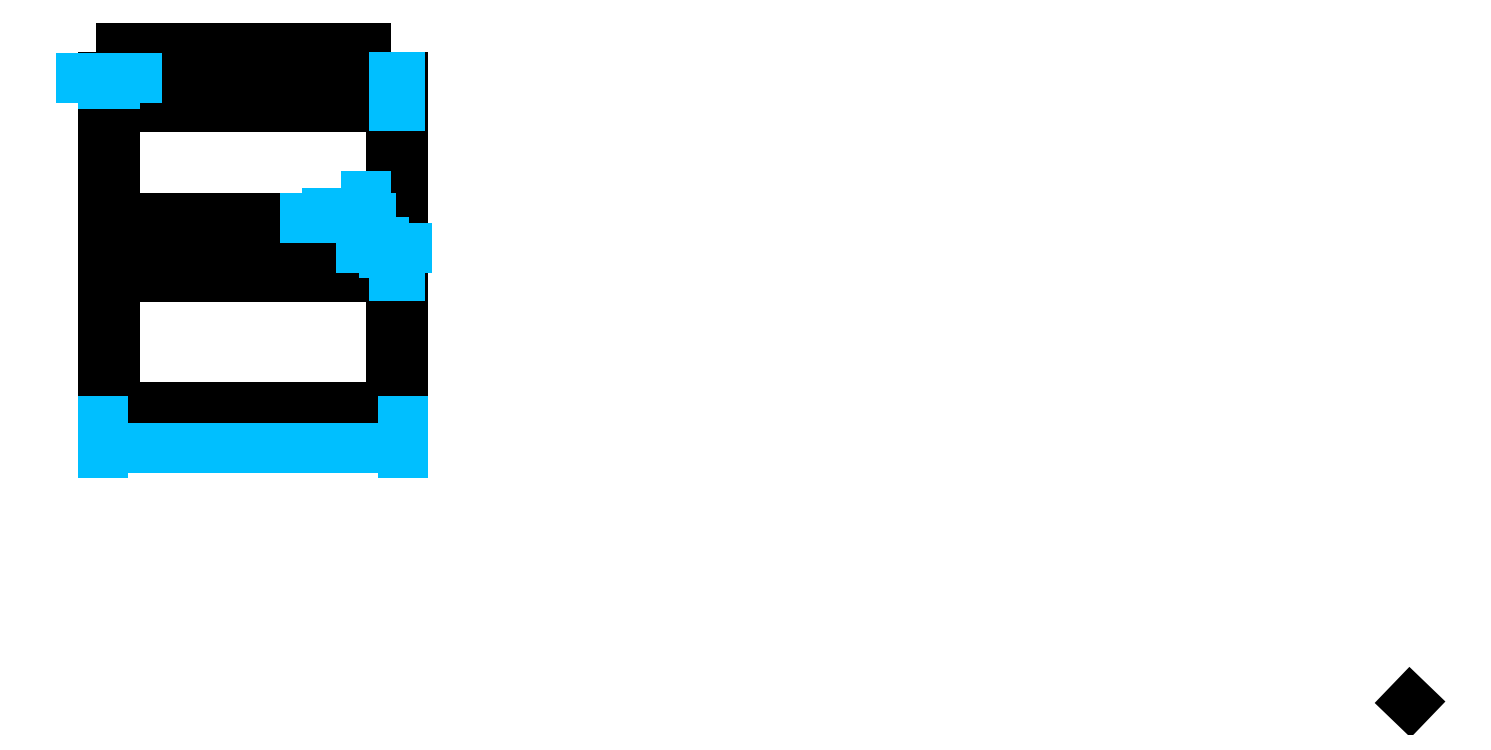
<metadata>
{"format":"dxf","ext":"dxf","renderer":"ezdxf+matplotlib","layout":"modelspace","background":"white","min_lineweight":24,"dpi":150}
</metadata>
<code>
0
SECTION
2
ENTITIES
0
LINE
8
スケッチ平面 01
10
1896
20
1500
30
0
11
1896
21
1618
31
0
210
0
220
0
230
-1
0
LINE
8
スケッチ平面 01
10
1994
20
1618
30
0
11
1994
21
1618
31
0
210
0
220
0
230
-1
0
LINE
8
スケッチ平面 01
10
1974
20
1629
30
0
11
1967
21
1629
31
0
210
0
220
0
230
-1
0
LINE
8
スケッチ平面 01
10
1915
20
1629
30
0
11
1915
21
1609
31
0
210
0
220
0
230
-1
0
LINE
8
スケッチ平面 01
10
1922
20
1629
30
0
11
1922
21
1609
31
0
210
0
220
0
230
-1
0
LINE
8
スケッチ平面 01
10
1954
20
1629
30
0
11
1954
21
1609
31
0
210
0
220
0
230
-1
0
LINE
8
スケッチ平面 01
10
1928
20
1609
30
0
11
1922
21
1609
31
0
210
0
220
0
230
-1
0
LINE
8
スケッチ平面 01
10
1909
20
1629
30
0
11
1902
21
1629
31
0
210
0
220
0
230
-1
0
LINE
8
スケッチ平面 01
10
1902
20
1629
30
0
11
1902
21
1618
31
0
210
0
220
0
230
-1
0
LINE
8
スケッチ平面 01
10
1915
20
1609
30
0
11
1909
21
1609
31
0
210
0
220
0
230
-1
0
LINE
8
スケッチ平面 01
10
1961
20
1629
30
0
11
1954
21
1629
31
0
210
0
220
0
230
-1
0
LINE
8
スケッチ平面 01
10
1974
20
1609
30
0
11
1974
21
1629
31
0
210
0
220
0
230
-1
0
LINE
8
スケッチ平面 01
10
1993
20
1618
30
0
11
1993
21
1611
31
0
210
0
220
0
230
-1
0
LINE
8
スケッチ平面 01
10
1928
20
1629
30
0
11
1928
21
1609
31
0
210
0
220
0
230
-1
0
LINE
8
スケッチ平面 01
10
1980
20
1625
30
0
11
1980
21
1609
31
0
210
0
220
0
230
-1
0
LINE
8
スケッチ平面 01
10
1961
20
1629
30
0
11
1961
21
1609
31
0
210
0
220
0
230
-1
0
LINE
8
スケッチ平面 01
10
1896
20
1618
30
0
11
1900
21
1618
31
0
210
0
220
0
230
-1
0
LINE
8
スケッチ平面 01
10
1902
20
1629
30
0
11
1902
21
1629
31
0
210
0
220
0
230
-1
0
LINE
8
スケッチ平面 01
10
1909
20
1629
30
0
11
1909
21
1609
31
0
210
0
220
0
230
-1
0
LINE
8
スケッチ平面 01
10
1936
20
1609
30
0
11
1935
21
1609
31
0
210
0
220
0
230
-1
0
LINE
8
スケッチ平面 01
10
1980
20
1628
30
0
11
1980
21
1625
31
0
210
0
220
0
230
-1
0
LINE
8
スケッチ平面 01
10
1935
20
1629
30
0
11
1935
21
1609
31
0
210
0
220
0
230
-1
0
LINE
8
スケッチ平面 01
10
1967
20
1629
30
0
11
1967
21
1609
31
0
210
0
220
0
230
-1
0
LINE
8
スケッチ平面 01
10
1983
20
1629
30
0
11
1980
21
1629
31
0
210
0
220
0
230
-1
0
LINE
8
スケッチ平面 01
10
1974
20
1629
30
0
11
1974
21
1629
31
0
210
0
220
0
230
-1
0
LINE
8
スケッチ平面 01
10
1902
20
1618
30
0
11
1896
21
1618
31
0
210
0
220
0
230
-1
0
LINE
8
スケッチ平面 01
10
1948
20
1629
30
0
11
1941
21
1629
31
0
210
0
220
0
230
-1
0
LINE
8
スケッチ平面 01
10
1948
20
1629
30
0
11
1948
21
1609
31
0
210
0
220
0
230
-1
0
LINE
8
スケッチ平面 01
10
1994
20
1618
30
0
11
1993
21
1618
31
0
210
0
220
0
230
-1
0
LINE
8
スケッチ平面 01
10
1987
20
1629
30
0
11
1983
21
1629
31
0
210
0
220
0
230
-1
0
LINE
8
スケッチ平面 01
10
1922
20
1629
30
0
11
1915
21
1629
31
0
210
0
220
0
230
-1
0
LINE
8
スケッチ平面 01
10
1996
20
1504
30
0
11
1900
21
1504
31
0
210
0
220
0
230
-1
0
LINE
8
スケッチ平面 01
10
1974
20
1628
30
0
11
1974
21
1608
31
0
210
0
220
0
230
-1
0
LINE
8
スケッチ平面 01
10
1987
20
1628
30
0
11
1983
21
1628
31
0
210
0
220
0
230
-1
0
LINE
8
スケッチ平面 01
10
1916
20
1628
30
0
11
1916
21
1608
31
0
210
0
220
0
230
-1
0
LINE
8
スケッチ平面 01
10
1935
20
1628
30
0
11
1929
21
1628
31
0
210
0
220
0
230
-1
0
LINE
8
スケッチ平面 01
10
1929
20
1608
30
0
11
1922
21
1608
31
0
210
0
220
0
230
-1
0
LINE
8
スケッチ平面 01
10
1981
20
1628
30
0
11
1981
21
1608
31
0
210
0
220
0
230
-1
0
LINE
8
スケッチ平面 01
10
1968
20
1608
30
0
11
1966
21
1608
31
0
210
0
220
0
230
-1
0
LINE
8
スケッチ平面 01
10
1966
20
1608
30
0
11
1961
21
1608
31
0
210
0
220
0
230
-1
0
LINE
8
スケッチ平面 01
10
1987
20
1609
30
0
11
1987
21
1628
31
0
210
0
220
0
230
-1
0
LINE
8
スケッチ平面 01
10
1978
20
1608
30
0
11
1974
21
1608
31
0
210
0
220
0
230
-1
0
LINE
8
スケッチ平面 01
10
1980
20
1608
30
0
11
1981
21
1608
31
0
210
0
220
0
230
-1
0
LINE
8
スケッチ平面 01
10
1983
20
1628
30
0
11
1981
21
1628
31
0
210
0
220
0
230
-1
0
LINE
8
スケッチ平面 01
10
1929
20
1628
30
0
11
1929
21
1608
31
0
210
0
220
0
230
-1
0
LINE
8
スケッチ平面 01
10
1935
20
1628
30
0
11
1935
21
1608
31
0
210
0
220
0
230
-1
0
LINE
8
スケッチ平面 01
10
1948
20
1608
30
0
11
1948
21
1608
31
0
210
0
220
0
230
-1
0
LINE
8
スケッチ平面 01
10
1948
20
1628
30
0
11
1942
21
1628
31
0
210
0
220
0
230
-1
0
LINE
8
スケッチ平面 01
10
1909
20
1628
30
0
11
1903
21
1628
31
0
210
0
220
0
230
-1
0
LINE
8
スケッチ平面 01
10
1909
20
1628
30
0
11
1909
21
1608
31
0
210
0
220
0
230
-1
0
LINE
8
スケッチ平面 01
10
1916
20
1608
30
0
11
1912
21
1608
31
0
210
0
220
0
230
-1
0
LINE
8
スケッチ平面 01
10
1961
20
1628
30
0
11
1955
21
1628
31
0
210
0
220
0
230
-1
0
LINE
8
スケッチ平面 01
10
1980
20
1608
30
0
11
1979
21
1608
31
0
210
0
220
0
230
-1
0
LINE
8
スケッチ平面 01
10
1974
20
1628
30
0
11
1968
21
1628
31
0
210
0
220
0
230
-1
0
LINE
8
スケッチ平面 01
10
1993
20
1611
30
0
11
1993
21
1609
31
0
210
0
220
0
230
-1
0
LINE
8
スケッチ平面 01
10
1981
20
1608
30
0
11
1981
21
1608
31
0
210
0
220
0
230
-1
0
LINE
8
スケッチ平面 01
10
1903
20
1628
30
0
11
1903
21
1618
31
0
210
0
220
0
230
-1
0
LINE
8
スケッチ平面 01
10
1955
20
1628
30
0
11
1955
21
1608
31
0
210
0
220
0
230
-1
0
LINE
8
スケッチ平面 01
10
1994
20
1618
30
0
11
1994
21
1608
31
0
210
0
220
0
230
-1
0
LINE
8
スケッチ平面 01
10
1979
20
1608
30
0
11
1978
21
1608
31
0
210
0
220
0
230
-1
0
LINE
8
スケッチ平面 01
10
1922
20
1628
30
0
11
1922
21
1608
31
0
210
0
220
0
230
-1
0
LINE
8
スケッチ平面 01
10
1922
20
1628
30
0
11
1916
21
1628
31
0
210
0
220
0
230
-1
0
LINE
8
スケッチ平面 01
10
1948
20
1628
30
0
11
1948
21
1608
31
0
210
0
220
0
230
-1
0
LINE
8
スケッチ平面 01
10
1942
20
1628
30
0
11
1942
21
1608
31
0
210
0
220
0
230
-1
0
LINE
8
スケッチ平面 01
10
1987
20
1570
30
0
11
1983
21
1570
31
0
210
0
220
0
230
-1
0
LINE
8
スケッチ平面 01
10
1961
20
1570
30
0
11
1954
21
1570
31
0
210
0
220
0
230
-1
0
LINE
8
スケッチ平面 01
10
1980
20
1569
30
0
11
1980
21
1570
31
0
210
0
220
0
230
-1
0
LINE
8
スケッチ平面 01
10
1909
20
1569
30
0
11
1903
21
1569
31
0
210
0
220
0
230
-1
0
LINE
8
スケッチ平面 01
10
1987
20
1609
30
0
11
1987
21
1608
31
0
210
0
220
0
230
-1
0
LINE
8
スケッチ平面 01
10
1909
20
1570
30
0
11
1909
21
1550
31
0
210
0
220
0
230
-1
0
LINE
8
スケッチ平面 01
10
1948
20
1569
30
0
11
1942
21
1569
31
0
210
0
220
0
230
-1
0
LINE
8
スケッチ平面 01
10
1915
20
1570
30
0
11
1915
21
1550
31
0
210
0
220
0
230
-1
0
LINE
8
スケッチ平面 01
10
1922
20
1569
30
0
11
1916
21
1569
31
0
210
0
220
0
230
-1
0
LINE
8
スケッチ平面 01
10
1935
20
1569
30
0
11
1929
21
1569
31
0
210
0
220
0
230
-1
0
LINE
8
スケッチ平面 01
10
1935
20
1569
30
0
11
1935
21
1549
31
0
210
0
220
0
230
-1
0
LINE
8
スケッチ平面 01
10
1987
20
1550
30
0
11
1987
21
1569
31
0
210
0
220
0
230
-1
0
LINE
8
スケッチ平面 01
10
1902
20
1559
30
0
11
1903
21
1559
31
0
210
0
220
0
230
-1
0
LINE
8
スケッチ平面 01
10
1935
20
1570
30
0
11
1935
21
1550
31
0
210
0
220
0
230
-1
0
LINE
8
スケッチ平面 01
10
1936
20
1550
30
0
11
1935
21
1550
31
0
210
0
220
0
230
-1
0
LINE
8
スケッチ平面 01
10
1922
20
1570
30
0
11
1915
21
1570
31
0
210
0
220
0
230
-1
0
LINE
8
スケッチ平面 01
10
1974
20
1570
30
0
11
1974
21
1570
31
0
210
0
220
0
230
-1
0
LINE
8
スケッチ平面 01
10
1903
20
1569
30
0
11
1903
21
1559
31
0
210
0
220
0
230
-1
0
LINE
8
スケッチ平面 01
10
1993
20
1559
30
0
11
1993
21
1552
31
0
210
0
220
0
230
-1
0
LINE
8
スケッチ平面 01
10
1909
20
1570
30
0
11
1902
21
1570
31
0
210
0
220
0
230
-1
0
LINE
8
スケッチ平面 01
10
1948
20
1549
30
0
11
1948
21
1549
31
0
210
0
220
0
230
-1
0
LINE
8
スケッチ平面 01
10
1954
20
1570
30
0
11
1954
21
1550
31
0
210
0
220
0
230
-1
0
LINE
8
スケッチ平面 01
10
1987
20
1609
30
0
11
1987
21
1628
31
0
210
0
220
0
230
-1
0
LINE
8
スケッチ平面 01
10
1967
20
1570
30
0
11
1967
21
1550
31
0
210
0
220
0
230
-1
0
LINE
8
スケッチ平面 01
10
1967
20
1609
30
0
11
1961
21
1609
31
0
210
0
220
0
230
-1
0
LINE
8
スケッチ平面 01
10
1948
20
1569
30
0
11
1948
21
1549
31
0
210
0
220
0
230
-1
0
LINE
8
スケッチ平面 01
10
1948
20
1570
30
0
11
1948
21
1550
31
0
210
0
220
0
230
-1
0
LINE
8
スケッチ平面 01
10
1961
20
1569
30
0
11
1961
21
1549
31
0
210
0
220
0
230
-1
0
LINE
8
スケッチ平面 01
10
1980
20
1628
30
0
11
1980
21
1629
31
0
210
0
220
0
230
-1
0
LINE
8
スケッチ平面 01
10
1954
20
1609
30
0
11
1948
21
1609
31
0
210
0
220
0
230
-1
0
LINE
8
スケッチ平面 01
10
1994
20
1608
30
0
11
1994
21
1608
31
0
210
0
220
0
230
-1
0
LINE
8
スケッチ平面 01
10
1967
20
1550
30
0
11
1961
21
1550
31
0
210
0
220
0
230
-1
0
LINE
8
スケッチ平面 01
10
2000
20
1618
30
0
11
2000
21
1500
31
0
210
0
220
0
230
-1
0
LINE
8
スケッチ平面 01
10
1955
20
1608
30
0
11
1948
21
1608
31
0
210
0
220
0
230
-1
0
LINE
8
スケッチ平面 01
10
1902
20
1570
30
0
11
1902
21
1559
31
0
210
0
220
0
230
-1
0
LINE
8
スケッチ平面 01
10
1928
20
1570
30
0
11
1928
21
1550
31
0
210
0
220
0
230
-1
0
LINE
8
スケッチ平面 01
10
1961
20
1570
30
0
11
1961
21
1550
31
0
210
0
220
0
230
-1
0
LINE
8
スケッチ平面 01
10
1974
20
1570
30
0
11
1967
21
1570
31
0
210
0
220
0
230
-1
0
LINE
8
スケッチ平面 01
10
1968
20
1569
30
0
11
1968
21
1549
31
0
210
0
220
0
230
-1
0
LINE
8
スケッチ平面 01
10
1993
20
1552
30
0
11
1993
21
1550
31
0
210
0
220
0
230
-1
0
LINE
8
スケッチ平面 01
10
1922
20
1570
30
0
11
1922
21
1550
31
0
210
0
220
0
230
-1
0
LINE
8
スケッチ平面 01
10
1974
20
1569
30
0
11
1974
21
1549
31
0
210
0
220
0
230
-1
0
LINE
8
スケッチ平面 01
10
1996
20
1618
30
0
11
1996
21
1504
31
0
210
0
220
0
230
-1
0
LINE
8
スケッチ平面 01
10
1983
20
1570
30
0
11
1980
21
1570
31
0
210
0
220
0
230
-1
0
LINE
8
スケッチ平面 01
10
1948
20
1570
30
0
11
1941
21
1570
31
0
210
0
220
0
230
-1
0
LINE
8
スケッチ平面 01
10
1902
20
1570
30
0
11
1902
21
1570
31
0
210
0
220
0
230
-1
0
LINE
8
スケッチ平面 01
10
1961
20
1569
30
0
11
1955
21
1569
31
0
210
0
220
0
230
-1
0
LINE
8
スケッチ平面 01
10
1941
20
1609
30
0
11
1936
21
1609
31
0
210
0
220
0
230
-1
0
LINE
8
スケッチ平面 01
10
1980
20
1550
30
0
11
1974
21
1550
31
0
210
0
220
0
230
-1
0
LINE
8
スケッチ平面 01
10
1991
20
1608
30
0
11
1987
21
1608
31
0
210
0
220
0
230
-1
0
LINE
8
スケッチ平面 01
10
1981
20
1549
30
0
11
1981
21
1549
31
0
210
0
220
0
230
-1
0
LINE
8
スケッチ平面 01
10
1968
20
1628
30
0
11
1968
21
1608
31
0
210
0
220
0
230
-1
0
LINE
8
スケッチ平面 01
10
1987
20
1550
30
0
11
1987
21
1569
31
0
210
0
220
0
230
-1
0
LINE
8
スケッチ平面 01
10
1935
20
1629
30
0
11
1928
21
1629
31
0
210
0
220
0
230
-1
0
LINE
8
スケッチ平面 01
10
1955
20
1569
30
0
11
1955
21
1549
31
0
210
0
220
0
230
-1
0
LINE
8
スケッチ平面 01
10
1987
20
1550
30
0
11
1987
21
1549
31
0
210
0
220
0
230
-1
0
LINE
8
スケッチ平面 01
10
1896
20
1618
30
0
11
1900
21
1618
31
0
210
0
220
0
230
-1
0
LINE
8
スケッチ平面 01
10
1987
20
1569
30
0
11
1983
21
1569
31
0
210
0
220
0
230
-1
0
LINE
8
スケッチ平面 01
10
1991
20
1549
30
0
11
1987
21
1549
31
0
210
0
220
0
230
-1
0
LINE
8
スケッチ平面 01
10
1994
20
1549
30
0
11
1991
21
1549
31
0
210
0
220
0
230
-1
0
LINE
8
スケッチ平面 01
10
1994
20
1549
30
0
11
1994
21
1549
31
0
210
0
220
0
230
-1
0
LINE
8
スケッチ平面 01
10
2000
20
1618
30
0
11
1994
21
1618
31
0
210
0
220
0
230
-1
0
LINE
8
スケッチ平面 01
10
1974
20
1550
30
0
11
1974
21
1570
31
0
210
0
220
0
230
-1
0
LINE
8
スケッチ平面 01
10
1994
20
1559
30
0
11
1994
21
1549
31
0
210
0
220
0
230
-1
0
LINE
8
スケッチ平面 01
10
1942
20
1569
30
0
11
1942
21
1549
31
0
210
0
220
0
230
-1
0
LINE
8
スケッチ平面 01
10
1941
20
1629
30
0
11
1941
21
1609
31
0
210
0
220
0
230
-1
0
LINE
8
スケッチ平面 01
10
1961
20
1628
30
0
11
1961
21
1608
31
0
210
0
220
0
230
-1
0
LINE
8
スケッチ平面 01
10
1968
20
1549
30
0
11
1966
21
1549
31
0
210
0
220
0
230
-1
0
LINE
8
スケッチ平面 01
10
1994
20
1559
30
0
11
1993
21
1559
31
0
210
0
220
0
230
-1
0
LINE
8
スケッチ平面 01
10
1994
20
1608
30
0
11
1991
21
1608
31
0
210
0
220
0
230
-1
0
LINE
8
スケッチ平面 01
10
1993
20
1609
30
0
11
1987
21
1609
31
0
210
0
220
0
230
-1
0
LINE
8
スケッチ平面 01
10
1929
20
1569
30
0
11
1929
21
1549
31
0
210
0
220
0
230
-1
0
LINE
8
スケッチ平面 01
10
1980
20
1549
30
0
11
1979
21
1549
31
0
210
0
220
0
230
-1
0
LINE
8
スケッチ平面 01
10
1994
20
1559
30
0
11
1994
21
1559
31
0
210
0
220
0
230
-1
0
LINE
8
スケッチ平面 01
10
1935
20
1570
30
0
11
1928
21
1570
31
0
210
0
220
0
230
-1
0
LINE
8
スケッチ平面 01
10
1955
20
1549
30
0
11
1948
21
1549
31
0
210
0
220
0
230
-1
0
LINE
8
スケッチ平面 01
10
1980
20
1549
30
0
11
1981
21
1549
31
0
210
0
220
0
230
-1
0
LINE
8
スケッチ平面 01
10
1909
20
1569
30
0
11
1909
21
1549
31
0
210
0
220
0
230
-1
0
LINE
8
スケッチ平面 01
10
1954
20
1550
30
0
11
1948
21
1550
31
0
210
0
220
0
230
-1
0
LINE
8
スケッチ平面 01
10
1980
20
1569
30
0
11
1980
21
1566
31
0
210
0
220
0
230
-1
0
LINE
8
スケッチ平面 01
10
1981
20
1569
30
0
11
1981
21
1549
31
0
210
0
220
0
230
-1
0
LINE
8
スケッチ平面 01
10
1900
20
1504
30
0
11
1900
21
1618
31
0
210
0
220
0
230
-1
0
LINE
8
スケッチ平面 01
10
1987
20
1628
30
0
11
1987
21
1629
31
0
210
0
220
0
230
-1
0
LINE
8
スケッチ平面 01
10
1980
20
1566
30
0
11
1980
21
1550
31
0
210
0
220
0
230
-1
0
LINE
8
スケッチ平面 01
10
1915
20
1550
30
0
11
1909
21
1550
31
0
210
0
220
0
230
-1
0
LINE
8
スケッチ平面 01
10
1980
20
1609
30
0
11
1974
21
1609
31
0
210
0
220
0
230
-1
0
LINE
8
スケッチ平面 01
10
1966
20
1549
30
0
11
1961
21
1549
31
0
210
0
220
0
230
-1
0
LINE
8
スケッチ平面 01
10
1983
20
1569
30
0
11
1981
21
1569
31
0
210
0
220
0
230
-1
0
LINE
8
スケッチ平面 01
10
1916
20
1549
30
0
11
1912
21
1549
31
0
210
0
220
0
230
-1
0
LINE
8
スケッチ平面 01
10
1922
20
1569
30
0
11
1922
21
1549
31
0
210
0
220
0
230
-1
0
LINE
8
スケッチ平面 01
10
1902
20
1618
30
0
11
1903
21
1618
31
0
210
0
220
0
230
-1
0
LINE
8
スケッチ平面 01
10
1912
20
1608
30
0
11
1909
21
1608
31
0
210
0
220
0
230
-1
0
LINE
8
スケッチ平面 01
10
1994
20
1559
30
0
11
2000
21
1559
31
0
210
0
220
0
230
-1
0
LINE
8
スケッチ平面 01
10
2000
20
1500
30
0
11
1896
21
1500
31
0
210
0
220
0
230
-1
0
LINE
8
スケッチ平面 01
10
1928
20
1550
30
0
11
1922
21
1550
31
0
210
0
220
0
230
-1
0
LINE
8
スケッチ平面 01
10
1912
20
1549
30
0
11
1909
21
1549
31
0
210
0
220
0
230
-1
0
LINE
8
スケッチ平面 01
10
1941
20
1570
30
0
11
1941
21
1550
31
0
210
0
220
0
230
-1
0
LINE
8
スケッチ平面 01
10
1902
20
1559
30
0
11
1896
21
1559
31
0
210
0
220
0
230
-1
0
LINE
8
スケッチ平面 01
10
1942
20
1549
30
0
11
1935
21
1549
31
0
210
0
220
0
230
-1
0
LINE
8
スケッチ平面 01
10
1974
20
1569
30
0
11
1968
21
1569
31
0
210
0
220
0
230
-1
0
LINE
8
スケッチ平面 01
10
1979
20
1549
30
0
11
1978
21
1549
31
0
210
0
220
0
230
-1
0
LINE
8
スケッチ平面 01
10
1978
20
1549
30
0
11
1974
21
1549
31
0
210
0
220
0
230
-1
0
LINE
8
スケッチ平面 01
10
1942
20
1608
30
0
11
1935
21
1608
31
0
210
0
220
0
230
-1
0
LINE
8
スケッチ平面 01
10
1929
20
1549
30
0
11
1922
21
1549
31
0
210
0
220
0
230
-1
0
LINE
8
スケッチ平面 01
10
1916
20
1569
30
0
11
1916
21
1549
31
0
210
0
220
0
230
-1
0
LINE
8
スケッチ平面 01
10
2000
20
1559
30
0
11
2000
21
1549
31
0
210
0
220
0
230
-1
0
LINE
8
スケッチ平面 01
10
2350
20
1401
30
0
11
2350
21
1401
31
0
210
0
220
0
230
-1
0
LINE
8
スケッチ平面 01
10
2000
20
1618
30
0
11
2000
21
1608
31
0
210
0
220
0
230
-1
0
LINE
8
スケッチ平面 01
10
1993
20
1550
30
0
11
1987
21
1550
31
0
210
0
220
0
230
-1
0
LINE
8
スケッチ平面 01
10
2000
20
1559
30
0
11
2000
21
1569
31
0
210
0
220
0
230
-1
0
LINE
8
スケッチ平面 01
10
1987
20
1569
30
0
11
1987
21
1570
31
0
210
0
220
0
230
-1
0
LINE
8
スケッチ平面 01
10
1941
20
1550
30
0
11
1936
21
1550
31
0
210
0
220
0
230
-1
0
DIMENSION
8
Dimensions
280
     0
2
*D1
10
1900
20
1618
30
0
11
-1898
21
1618
31
0
70
   161
71
     5
42
4
73
     0
74
     0
75
     0
210
0
220
0
230
-1
3
ISO-25
13
1896
23
1618
33
0
14
1900
24
1618
34
0
0
DIMENSION
8
Dimensions
280
     0
2
*D2
10
1987
20
1570
30
0
11
-1987
21
1569
31
0
70
   161
71
     5
42
0.25
73
     0
74
     0
75
     0
210
0
220
0
230
-1
3
ISO-25
13
1987
23
1569
33
0
14
1987
24
1570
34
0
0
DIMENSION
8
Dimensions
280
     0
2
*D3
10
1993
20
1559
30
0
11
-1993
21
1559
31
0
70
   161
71
     5
42
0.25
73
     0
74
     0
75
     0
210
0
220
0
230
-1
3
ISO-25
13
1994
23
1559
33
0
14
1993
24
1559
34
0
0
DIMENSION
8
Dimensions
280
     0
2
*D4
10
1994
20
1559
30
0
11
-1994
21
1559
31
0
70
   161
71
     5
42
0.25
73
     0
74
     0
75
     0
210
0
220
0
230
-1
3
ISO-25
13
1994
23
1559
33
0
14
1994
24
1559
34
0
0
DIMENSION
8
Dimensions
280
     0
2
*D5
10
1974
20
1570
30
0
11
-1974
21
1570
31
0
70
   161
71
     5
42
0.5
73
     0
74
     0
75
     0
210
0
220
0
230
-1
3
ISO-25
13
1974
23
1570
33
0
14
1974
24
1570
34
0
0
DIMENSION
8
Dimensions
280
     0
2
*D6
10
1999
20
1608
30
0
11
-1999
21
1614
31
0
70
   161
71
     5
42
10
73
     0
74
     0
75
     0
210
0
220
0
230
-1
3
ISO-25
13
2000
23
1618
33
0
14
2000
24
1608
34
0
0
DIMENSION
8
Dimensions
280
     0
2
*D7
10
1999
20
1549
30
0
11
-1999
21
1554
31
0
70
   161
71
     5
42
10
73
     0
74
     0
75
     0
210
0
220
0
230
-1
3
ISO-25
13
2000
23
1559
33
0
14
2000
24
1549
34
0
0
DIMENSION
8
Dimensions
280
     0
2
*D8
10
2000
20
1490
30
0
11
-1948
21
1490
31
0
70
   161
71
     5
42
104
73
     0
74
     0
75
     0
210
0
220
0
230
-1
3
ISO-25
13
1896
23
1500
33
0
14
2000
24
1500
34
0
0
ENDSEC
0
EOF

</code>
